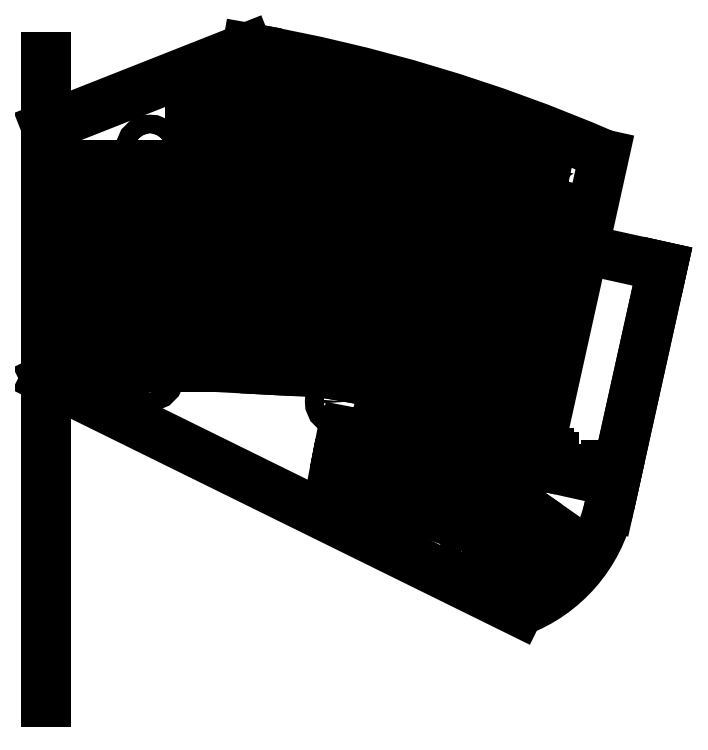
<metadata>
{"format":"dxf","ext":"dxf","renderer":"ezdxf+matplotlib","layout":"modelspace","background":"white","min_lineweight":24,"dpi":150}
</metadata>
<code>
0
SECTION
2
ENTITIES
0
LWPOLYLINE
8
0
90
20
70
1
43
0
10
99.61
20
110
10
99.81
20
111
10
99.02
20
111.1
10
99.61
20
114.2
10
100.4
20
114
10
101.5
20
119.7
10
100.7
20
119.9
10
101.3
20
122.9
10
102.1
20
122.7
10
102.3
20
123.7
10
116
20
121.1
10
115.8
20
120.1
10
116.6
20
119.9
10
116
20
116.9
10
115.2
20
117
10
114.1
20
111.3
10
114.9
20
111.2
10
114.3
20
108.1
10
113.5
20
108.3
10
113.4
20
107.3
0
LWPOLYLINE
8
0
90
20
70
1
43
0
10
9.617
20
102.4
10
8.818
20
102.4
10
8.818
20
105.5
10
9.617
20
105.5
10
9.617
20
111.3
10
8.818
20
111.3
10
8.818
20
114.4
10
9.617
20
114.4
10
9.617
20
115.4
10
23.62
20
115.4
10
23.62
20
114.4
10
24.42
20
114.4
10
24.42
20
111.3
10
23.62
20
111.3
10
23.62
20
105.5
10
24.42
20
105.5
10
24.42
20
102.4
10
23.62
20
102.4
10
23.62
20
101.4
10
9.617
20
101.4
0
LWPOLYLINE
8
0
90
20
70
1
43
0
10
67.6
20
113.1
10
67.43
20
110
10
66.64
20
110.1
10
66.33
20
104.3
10
67.13
20
104.3
10
66.97
20
101.2
10
66.17
20
101.2
10
66.12
20
100.2
10
52.14
20
100.9
10
52.19
20
101.9
10
51.39
20
102
10
51.55
20
105.1
10
52.35
20
105
10
52.65
20
110.8
10
51.86
20
110.9
10
52.02
20
114
10
52.82
20
113.9
10
52.87
20
114.9
10
66.85
20
114.2
10
66.8
20
113.2
0
LWPOLYLINE
8
0
90
20
70
1
43
0
10
44.57
20
102.4
10
44.57
20
101.4
10
30.57
20
101.4
10
30.57
20
102.4
10
29.77
20
102.4
10
29.77
20
105.5
10
30.57
20
105.5
10
30.57
20
111.3
10
29.77
20
111.3
10
29.77
20
114.4
10
30.57
20
114.4
10
30.57
20
115.4
10
44.57
20
115.4
10
44.57
20
114.4
10
45.37
20
114.4
10
45.37
20
111.3
10
44.57
20
111.3
10
44.57
20
105.5
10
45.37
20
105.5
10
45.37
20
102.4
0
LWPOLYLINE
8
0
90
20
70
1
43
0
10
95.45
20
119.8
10
94.92
20
116.7
10
94.13
20
116.8
10
93.95
20
115.9
10
80.17
20
118.3
10
80.34
20
119.3
10
79.55
20
119.4
10
80.09
20
122.5
10
80.88
20
122.3
10
81.88
20
128
10
81.1
20
128.2
10
81.64
20
131.2
10
82.42
20
131.1
10
82.6
20
132.1
10
96.38
20
129.6
10
96.21
20
128.7
10
97
20
128.5
10
96.46
20
125.5
10
95.67
20
125.6
10
94.67
20
119.9
0
LWPOLYLINE
8
0
90
20
70
1
43
0
10
73.33
20
120.4
10
72.53
20
120.4
10
72.46
20
119.4
10
58.49
20
120.4
10
58.56
20
121.4
10
57.76
20
121.5
10
57.98
20
124.6
10
58.78
20
124.5
10
59.18
20
130.3
10
58.39
20
130.4
10
58.6
20
133.4
10
59.4
20
133.4
10
59.47
20
134.4
10
73.44
20
133.4
10
73.37
20
132.4
10
74.16
20
132.4
10
73.95
20
129.3
10
73.15
20
129.3
10
72.75
20
123.5
10
73.54
20
123.5
0
LWPOLYLINE
8
0
90
20
70
1
43
0
10
38.19
20
135.4
10
52.19
20
135.4
10
52.19
20
134.4
10
52.99
20
134.4
10
52.99
20
131.3
10
52.19
20
131.3
10
52.19
20
125.5
10
52.99
20
125.5
10
52.99
20
122.4
10
52.19
20
122.4
10
52.19
20
121.4
10
38.19
20
121.4
10
38.19
20
122.4
10
37.39
20
122.4
10
37.39
20
125.5
10
38.19
20
125.5
10
38.19
20
131.3
10
37.39
20
131.3
10
37.39
20
134.4
10
38.19
20
134.4
0
LWPOLYLINE
8
0
90
20
70
1
43
0
10
110.7
20
19.91
10
112.5
20
22.45
10
113.1
20
21.99
10
116.5
20
26.75
10
115.8
20
27.21
10
117.6
20
29.74
10
118.3
20
29.28
10
118.8
20
30.1
10
130.3
20
22.07
10
129.7
20
21.25
10
130.4
20
20.8
10
128.6
20
18.26
10
127.9
20
18.72
10
124.6
20
13.96
10
125.3
20
13.5
10
123.5
20
10.97
10
122.8
20
11.43
10
122.3
20
10.61
10
110.8
20
18.64
10
111.4
20
19.46
0
LWPOLYLINE
8
0
90
20
70
1
43
0
10
96.27
20
37.01
10
97.33
20
39.93
10
98.08
20
39.65
10
98.42
20
40.59
10
111.6
20
35.8
10
111.2
20
34.86
10
112
20
34.59
10
110.9
20
31.68
10
110.2
20
31.95
10
108.2
20
26.5
10
108.9
20
26.23
10
107.9
20
23.31
10
107.1
20
23.59
10
106.8
20
22.65
10
93.63
20
27.44
10
93.98
20
28.38
10
93.22
20
28.65
10
94.28
20
31.56
10
95.04
20
31.29
10
97.02
20
36.74
0
LINE
8
0
10
52.19
20
145.7
30
0
11
53.65
21
145.4
31
0
0
LWPOLYLINE
8
0
90
20
70
1
43
0
10
45.37
20
73.2
10
44.57
20
73.2
10
44.57
20
67.4
10
45.37
20
67.4
10
45.37
20
64.3
10
44.57
20
64.3
10
44.57
20
63.3
10
30.57
20
63.3
10
30.57
20
64.3
10
29.77
20
64.3
10
29.77
20
67.4
10
30.57
20
67.4
10
30.57
20
73.2
10
29.77
20
73.2
10
29.77
20
76.3
10
30.57
20
76.3
10
30.57
20
77.3
10
44.57
20
77.3
10
44.57
20
76.3
10
45.37
20
76.3
0
LWPOLYLINE
8
0
90
20
70
1
43
0
10
88.86
20
31.2
10
88.67
20
30.22
10
74.93
20
32.89
10
75.12
20
33.87
10
74.33
20
34.02
10
74.92
20
37.07
10
75.71
20
36.91
10
76.81
20
42.61
10
76.03
20
42.76
10
76.62
20
45.8
10
77.41
20
45.65
10
77.6
20
46.63
10
91.34
20
43.96
10
91.15
20
42.98
10
91.93
20
42.83
10
91.34
20
39.78
10
90.56
20
39.94
10
89.45
20
34.24
10
90.24
20
34.09
10
89.64
20
31.05
0
LWPOLYLINE
8
0
90
20
70
1
43
0
10
72.5
20
74.81
10
72.67
20
75.79
10
86.46
20
73.36
10
86.29
20
72.38
10
87.07
20
72.24
10
86.54
20
69.19
10
85.75
20
69.33
10
84.74
20
63.61
10
85.53
20
63.48
10
84.99
20
60.42
10
84.2
20
60.56
10
84.03
20
59.58
10
70.24
20
62.01
10
70.42
20
62.99
10
69.63
20
63.13
10
70.17
20
66.18
10
70.95
20
66.05
10
71.96
20
71.76
10
71.17
20
71.9
10
71.71
20
74.95
0
LWPOLYLINE
8
0
90
20
70
1
43
0
10
89.81
20
63.76
10
90.4
20
66.8
10
91.19
20
66.65
10
91.38
20
67.63
10
105.1
20
64.96
10
104.9
20
63.98
10
105.7
20
63.82
10
105.1
20
60.78
10
104.3
20
60.93
10
103.2
20
55.24
10
104
20
55.09
10
103.4
20
52.04
10
102.6
20
52.2
10
102.5
20
51.21
10
88.71
20
53.89
10
88.9
20
54.87
10
88.11
20
55.02
10
88.71
20
58.06
10
89.49
20
57.91
10
90.6
20
63.6
0
LWPOLYLINE
8
0
90
20
70
1
43
0
10
111.3
20
61.96
10
111.5
20
62.94
10
110.7
20
63.11
10
111.4
20
66.14
10
112.2
20
65.96
10
113.4
20
71.63
10
112.7
20
71.8
10
113.3
20
74.83
10
114.1
20
74.65
10
114.3
20
75.63
10
128
20
72.6
10
127.8
20
71.62
10
128.6
20
71.45
10
127.9
20
68.42
10
127.1
20
68.6
10
125.8
20
62.93
10
126.6
20
62.76
10
126
20
59.74
10
125.2
20
59.91
10
125
20
58.93
0
LWPOLYLINE
8
0
90
20
70
1
43
0
10
110.2
20
57.03
10
123.9
20
54
10
123.6
20
53.02
10
124.4
20
52.85
10
123.8
20
49.82
10
123
20
50
10
121.7
20
44.34
10
122.5
20
44.16
10
121.8
20
41.14
10
121.1
20
41.31
10
120.8
20
40.33
10
107.2
20
43.36
10
107.4
20
44.34
10
106.6
20
44.51
10
107.3
20
47.54
10
108.1
20
47.37
10
109.3
20
53.03
10
108.5
20
53.2
10
109.2
20
56.23
10
110
20
56.05
0
LWPOLYLINE
8
0
90
20
70
1
43
0
10
50.02
20
75.91
10
50.82
20
75.87
10
50.87
20
76.86
10
64.86
20
76.13
10
64.8
20
75.13
10
65.6
20
75.09
10
65.44
20
72
10
64.64
20
72.04
10
64.34
20
66.25
10
65.14
20
66.2
10
64.97
20
63.11
10
64.18
20
63.15
10
64.12
20
62.15
10
50.14
20
62.88
10
50.2
20
63.88
10
49.4
20
63.92
10
49.56
20
67.02
10
50.36
20
66.98
10
50.66
20
72.77
10
49.86
20
72.81
0
LWPOLYLINE
8
0
90
20
70
1
43
0
10
24.42
20
67.4
10
24.42
20
64.3
10
23.62
20
64.3
10
23.62
20
63.3
10
9.617
20
63.3
10
9.617
20
64.3
10
8.818
20
64.3
10
8.818
20
67.4
10
9.617
20
67.4
10
9.617
20
73.2
10
8.818
20
73.2
10
8.818
20
76.3
10
9.617
20
76.3
10
9.617
20
77.3
10
23.62
20
77.3
10
23.62
20
76.3
10
24.42
20
76.3
10
24.42
20
73.2
10
23.62
20
73.2
10
23.62
20
67.4
0
LWPOLYLINE
8
0
90
20
70
1
43
0
10
51.35
20
86
10
51.66
20
91.79
10
50.86
20
91.84
10
51.02
20
94.93
10
51.82
20
94.89
10
51.87
20
95.89
10
65.85
20
95.16
10
65.8
20
94.16
10
66.6
20
94.12
10
66.44
20
91.02
10
65.64
20
91.06
10
65.33
20
85.27
10
66.13
20
85.23
10
65.97
20
82.13
10
65.17
20
82.17
10
65.12
20
81.17
10
51.14
20
81.91
10
51.19
20
82.91
10
50.39
20
82.95
10
50.55
20
86.04
0
LWPOLYLINE
8
0
90
20
70
1
43
0
10
108
20
79.63
10
106.9
20
73.94
10
107.7
20
73.79
10
107.1
20
70.74
10
106.3
20
70.9
10
106.1
20
69.91
10
92.35
20
72.59
10
92.54
20
73.57
10
91.75
20
73.72
10
92.34
20
76.76
10
93.13
20
76.61
10
94.23
20
82.3
10
93.45
20
82.46
10
94.04
20
85.5
10
94.82
20
85.35
10
95.02
20
86.33
10
108.8
20
83.66
10
108.6
20
82.68
10
109.4
20
82.52
10
108.8
20
79.48
0
LWPOLYLINE
8
0
90
20
70
1
43
0
10
130.1
20
78.33
10
129.3
20
78.51
10
129.1
20
77.53
10
115.4
20
80.56
10
115.6
20
81.54
10
114.8
20
81.71
10
115.5
20
84.74
10
116.3
20
84.56
10
117.6
20
90.22
10
116.8
20
90.4
10
117.4
20
93.43
10
118.2
20
93.25
10
118.4
20
94.23
10
132.1
20
91.2
10
131.9
20
90.22
10
132.7
20
90.05
10
132
20
87.02
10
131.2
20
87.2
10
130
20
81.53
10
130.8
20
81.36
0
LWPOLYLINE
8
0
90
20
70
1
43
0
10
87.34
20
78.34
10
73.55
20
80.77
10
73.72
20
81.75
10
72.94
20
81.89
10
73.47
20
84.94
10
74.26
20
84.8
10
75.27
20
90.52
10
74.48
20
90.66
10
75.02
20
93.71
10
75.81
20
93.57
10
75.98
20
94.56
10
89.77
20
92.12
10
89.59
20
91.14
10
90.38
20
91
10
89.85
20
87.95
10
89.06
20
88.09
10
88.05
20
82.37
10
88.84
20
82.23
10
88.3
20
79.18
10
87.51
20
79.32
0
LWPOLYLINE
8
0
90
20
70
1
43
0
10
29.77
20
83.35
10
29.77
20
86.45
10
30.57
20
86.45
10
30.57
20
92.25
10
29.77
20
92.25
10
29.77
20
95.35
10
30.57
20
95.35
10
30.57
20
96.35
10
44.57
20
96.35
10
44.57
20
95.35
10
45.37
20
95.35
10
45.37
20
92.25
10
44.57
20
92.25
10
44.57
20
86.45
10
45.37
20
86.45
10
45.37
20
83.35
10
44.57
20
83.35
10
44.57
20
82.35
10
30.57
20
82.35
10
30.57
20
83.35
0
LWPOLYLINE
8
0
90
20
70
1
43
0
10
97.87
20
101
10
97.08
20
101.2
10
97.68
20
104.2
10
98.46
20
104
10
98.65
20
105
10
112.4
20
102.4
10
112.2
20
101.4
10
113
20
101.2
10
112.4
20
98.18
10
111.6
20
98.33
10
110.5
20
92.64
10
111.3
20
92.49
10
110.7
20
89.44
10
109.9
20
89.6
10
109.7
20
88.61
10
95.98
20
91.29
10
96.17
20
92.27
10
95.39
20
92.42
10
95.98
20
95.46
10
96.76
20
95.31
0
LWPOLYLINE
8
0
90
20
70
1
43
0
10
8.818
20
86.45
10
9.617
20
86.45
10
9.617
20
92.25
10
8.818
20
92.25
10
8.818
20
95.35
10
9.617
20
95.35
10
9.617
20
96.35
10
23.62
20
96.35
10
23.62
20
95.35
10
24.42
20
95.35
10
24.42
20
92.25
10
23.62
20
92.25
10
23.62
20
86.45
10
24.42
20
86.45
10
24.42
20
83.35
10
23.62
20
83.35
10
23.62
20
82.35
10
9.617
20
82.35
10
9.617
20
83.35
10
8.818
20
83.35
0
LWPOLYLINE
8
0
90
20
70
1
43
0
10
135.2
20
111
10
135
20
110.1
10
135.8
20
109.9
10
135.2
20
106.9
10
134.4
20
107
10
133.2
20
101.4
10
134
20
101.2
10
133.3
20
98.15
10
132.5
20
98.32
10
132.3
20
97.34
10
118.6
20
100.3
10
118.8
20
101.2
10
118.1
20
101.4
10
118.7
20
104.4
10
119.5
20
104.3
10
120.7
20
109.9
10
119.9
20
110.1
10
120.5
20
113.1
10
121.3
20
113
10
121.5
20
113.9
0
LWPOLYLINE
8
0
90
20
70
1
43
0
10
93.69
20
109.8
10
93.15
20
106.7
10
92.36
20
106.8
10
91.36
20
101.1
10
92.15
20
101
10
91.61
20
97.94
10
90.82
20
98.08
10
90.65
20
97.1
10
76.86
20
99.53
10
77.03
20
100.5
10
76.24
20
100.7
10
76.78
20
103.7
10
77.57
20
103.6
10
78.58
20
109.3
10
77.79
20
109.4
10
78.33
20
112.5
10
79.12
20
112.3
10
79.29
20
113.3
10
93.08
20
110.9
10
92.9
20
109.9
0
LINE
8
0
10
0.173
20
60.21
30
0
11
122.3
21
0.08819
31
0
0
LINE
8
0
10
0.3166
20
125.2
30
0
11
52.19
21
145.7
31
0
0
LINE
8
0
10
159.4
20
89.13
30
0
11
145.7
21
27.09
31
0
0
ARC
8
0
10
109.1
20
35.2
30
0
40
37.51
50
290.6
51
347.5
0
ARC
8
0
10
-18.34
20
-257.9
30
0
40
409.7
50
66.59
51
80.09
0
CIRCLE
8
0
10
27.1
20
119.5
30
0
40
2.4
0
CIRCLE
8
0
10
27.1
20
60.72
30
0
40
2.4
0
CIRCLE
8
0
10
75.95
20
54.26
30
0
40
2.4
0
CIRCLE
8
0
10
72.29
20
109.6
30
0
40
2.4
0
CIRCLE
8
0
10
121.3
20
34.42
30
0
40
2.4
0
LINE
8
0
10
16.62
20
115.4
30
0
11
16.62
21
101.4
31
0
0
LINE
8
0
10
9.617
20
108.4
30
0
11
23.62
21
108.4
31
0
0
LINE
8
0
10
9.617
20
89.35
30
0
11
23.62
21
89.35
31
0
0
LINE
8
0
10
9.617
20
70.3
30
0
11
23.62
21
70.3
31
0
0
LINE
8
0
10
30.57
20
108.4
30
0
11
44.57
21
108.4
31
0
0
LINE
8
0
10
30.57
20
89.35
30
0
11
44.57
21
89.35
31
0
0
LINE
8
0
10
30.57
20
70.3
30
0
11
44.57
21
70.3
31
0
0
LINE
8
0
10
38.19
20
128.4
30
0
11
52.19
21
128.4
31
0
0
LINE
8
0
10
45.19
20
135.4
30
0
11
45.19
21
121.4
31
0
0
LINE
8
0
10
58.98
20
127.4
30
0
11
72.95
21
126.4
31
0
0
LINE
8
0
10
66.45
20
133.9
30
0
11
65.48
21
119.9
31
0
0
LINE
8
0
10
59.86
20
114.5
30
0
11
59.13
21
100.6
31
0
0
LINE
8
0
10
58.86
20
95.52
30
0
11
58.13
21
81.54
31
0
0
LINE
8
0
10
57.87
20
76.5
30
0
11
57.13
21
62.52
31
0
0
LINE
8
0
10
50.51
20
69.87
30
0
11
64.49
21
69.14
31
0
0
LINE
8
0
10
51.51
20
88.9
30
0
11
65.49
21
88.17
31
0
0
LINE
8
0
10
52.5
20
107.9
30
0
11
66.48
21
107.2
31
0
0
LINE
8
0
10
89.49
20
130.9
30
0
11
87.06
21
117.1
31
0
0
LINE
8
0
10
86.18
20
112.1
30
0
11
83.75
21
98.31
31
0
0
LINE
8
0
10
82.87
20
93.34
30
0
11
80.44
21
79.55
31
0
0
LINE
8
0
10
79.57
20
74.58
30
0
11
77.14
21
60.79
31
0
0
LINE
8
0
10
81.38
20
125.2
30
0
11
95.17
21
122.8
31
0
0
LINE
8
0
10
78.07
20
106.4
30
0
11
91.86
21
104
31
0
0
LINE
8
0
10
74.76
20
87.66
30
0
11
88.55
21
85.23
31
0
0
LINE
8
0
10
71.46
20
68.9
30
0
11
85.24
21
66.47
31
0
0
LINE
8
0
10
109.2
20
122.4
30
0
11
106.5
21
108.6
31
0
0
LINE
8
0
10
105.5
20
103.7
30
0
11
102.9
21
89.95
31
0
0
LINE
8
0
10
101.9
20
84.99
30
0
11
99.22
21
71.25
31
0
0
LINE
8
0
10
98.25
20
66.29
30
0
11
95.58
21
52.55
31
0
0
LINE
8
0
10
90.05
20
60.76
30
0
11
103.8
21
58.09
31
0
0
LINE
8
0
10
93.68
20
79.46
30
0
11
107.4
21
76.79
31
0
0
LINE
8
0
10
97.31
20
98.16
30
0
11
111.1
21
95.48
31
0
0
LINE
8
0
10
101
20
116.9
30
0
11
114.7
21
114.2
31
0
0
LINE
8
0
10
120.1
20
107.1
30
0
11
133.8
21
104.2
31
0
0
LINE
8
0
10
116.9
20
87.39
30
0
11
130.6
21
84.36
31
0
0
LINE
8
0
10
112.8
20
68.8
30
0
11
126.5
21
65.77
31
0
0
LINE
8
0
10
108.7
20
50.2
30
0
11
122.4
21
47.17
31
0
0
LINE
8
0
10
76.26
20
39.76
30
0
11
90
21
37.09
31
0
0
LINE
8
0
10
96.03
20
34.01
30
0
11
109.2
21
29.23
31
0
0
LINE
8
0
10
114.8
20
24.37
30
0
11
126.3
21
16.34
31
0
0
LINE
8
0
10
124.6
20
26.09
30
0
11
116.5
21
14.62
31
0
0
LINE
8
0
10
105
20
38.2
30
0
11
100.2
21
25.04
31
0
0
LINE
8
0
10
84.47
20
45.3
30
0
11
81.8
21
31.55
31
0
0
LINE
8
0
10
128.4
20
112.5
30
0
11
125.5
21
98.8
31
0
0
LINE
8
0
10
125.3
20
92.71
30
0
11
122.2
21
79.05
31
0
0
LINE
8
0
10
121.2
20
74.11
30
0
11
118.1
21
60.45
31
0
0
LINE
8
0
10
117
20
55.52
30
0
11
114
21
41.85
31
0
0
LINE
8
0
10
16.62
20
96.35
30
0
11
16.62
21
82.35
31
0
0
LINE
8
0
10
16.62
20
77.3
30
0
11
16.62
21
63.3
31
0
0
LINE
8
0
10
37.57
20
115.4
30
0
11
37.57
21
101.4
31
0
0
LINE
8
0
10
37.57
20
96.35
30
0
11
37.57
21
82.35
31
0
0
LINE
8
0
10
37.57
20
77.3
30
0
11
37.57
21
63.3
31
0
0
CIRCLE
8
0
10
122.3
20
119.5
30
0
40
2.4
0
LINE
8
0
10
0.3166
20
143.3
30
0
11
0.3166
21
-23.4
31
0
0
LINE
8
0
10
0.4601
20
60.21
30
0
11
0.3166
21
60.14
31
0
0
LINE
8
0
10
0.4601
20
60.21
30
0
11
0.3166
21
125.2
31
0
0
LINE
8
0
10
144.4
20
118.1
30
0
11
139
21
93.65
31
0
0
LINE
8
0
10
139
20
93.65
30
0
11
159.4
21
89.13
31
0
0
LINE
8
0
10
159.4
20
89.13
30
0
11
147.1
21
33.48
31
0
0
LINE
8
0
10
139
20
93.65
30
0
11
126.7
21
38
31
0
0
LINE
8
0
10
126.7
20
38
30
0
11
147.1
21
33.48
31
0
0
CIRCLE
8
0
10
130.2
20
39.96
30
0
40
1.1
0
CIRCLE
8
0
10
144.8
20
36.73
30
0
40
1.1
0
LINE
8
0
10
129.1
20
39.96
30
0
11
131.3
21
39.96
31
0
0
LINE
8
0
10
130.2
20
41.06
30
0
11
130.2
21
38.86
31
0
0
LINE
8
0
10
143.7
20
36.73
30
0
11
145.9
21
36.73
31
0
0
LINE
8
0
10
144.8
20
37.83
30
0
11
144.8
21
35.63
31
0
0
ENDSEC
0
EOF

</code>
